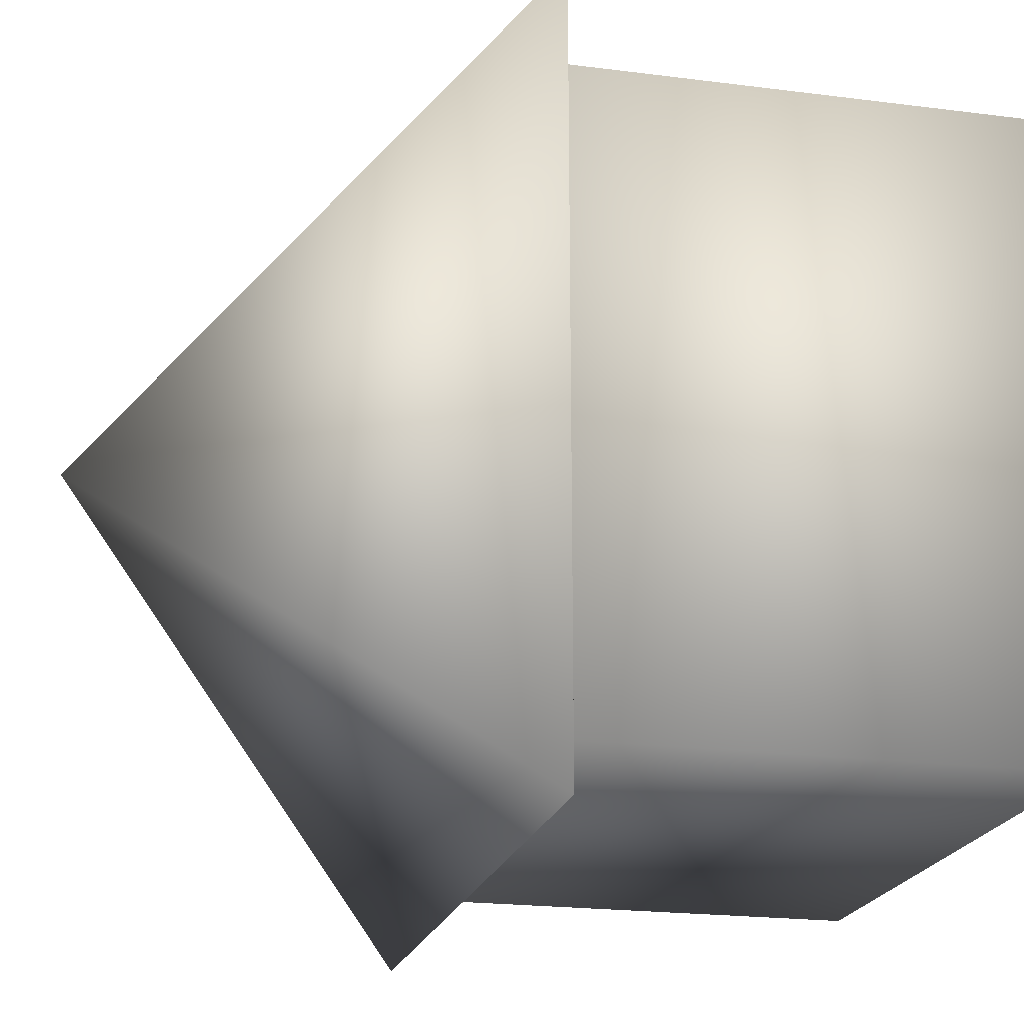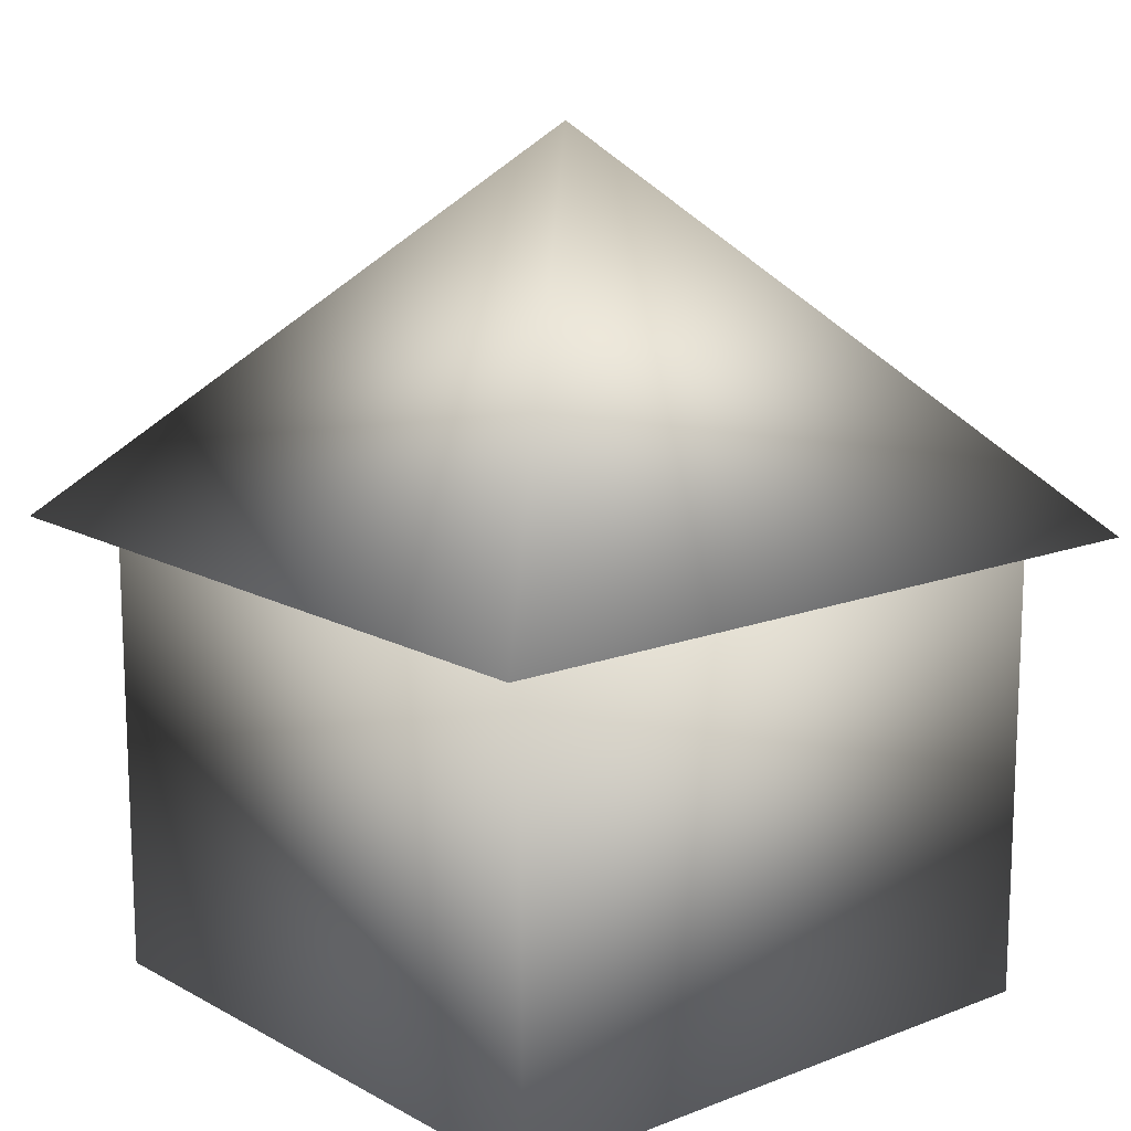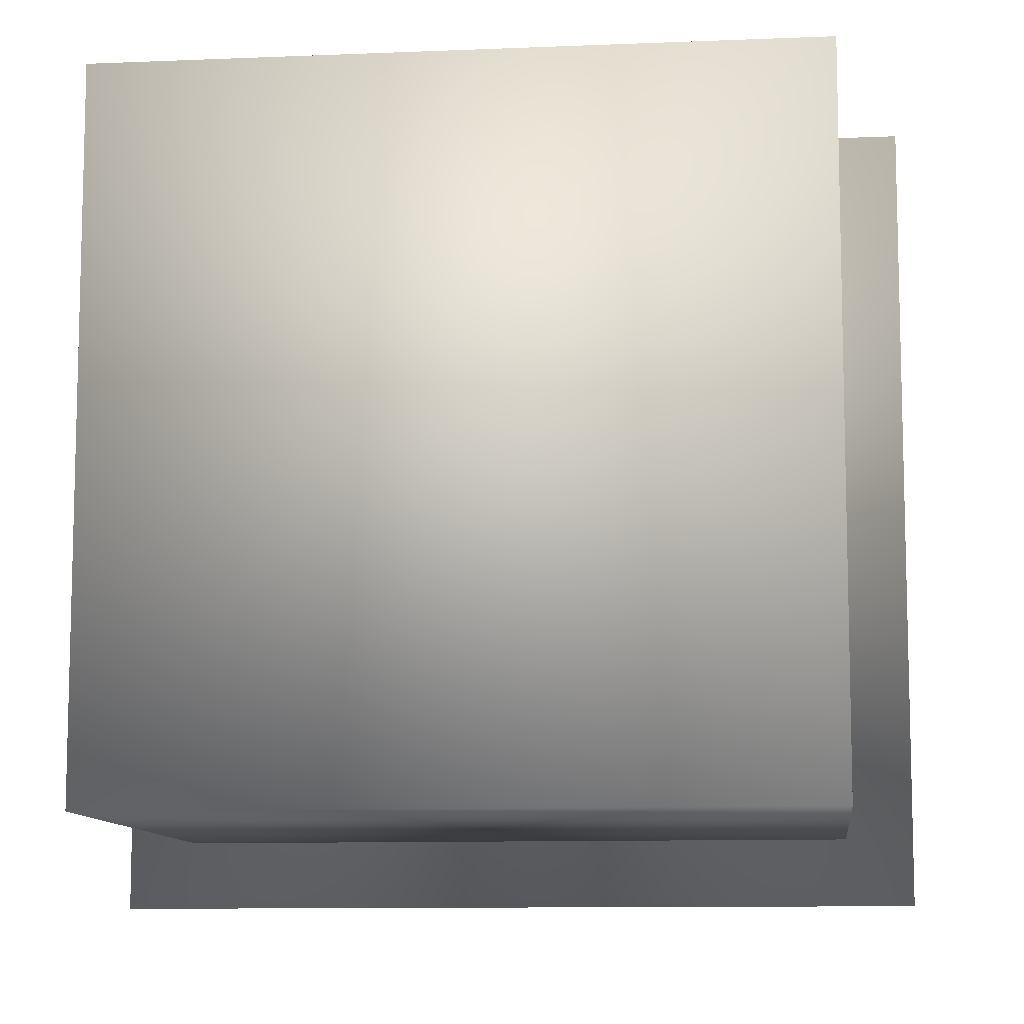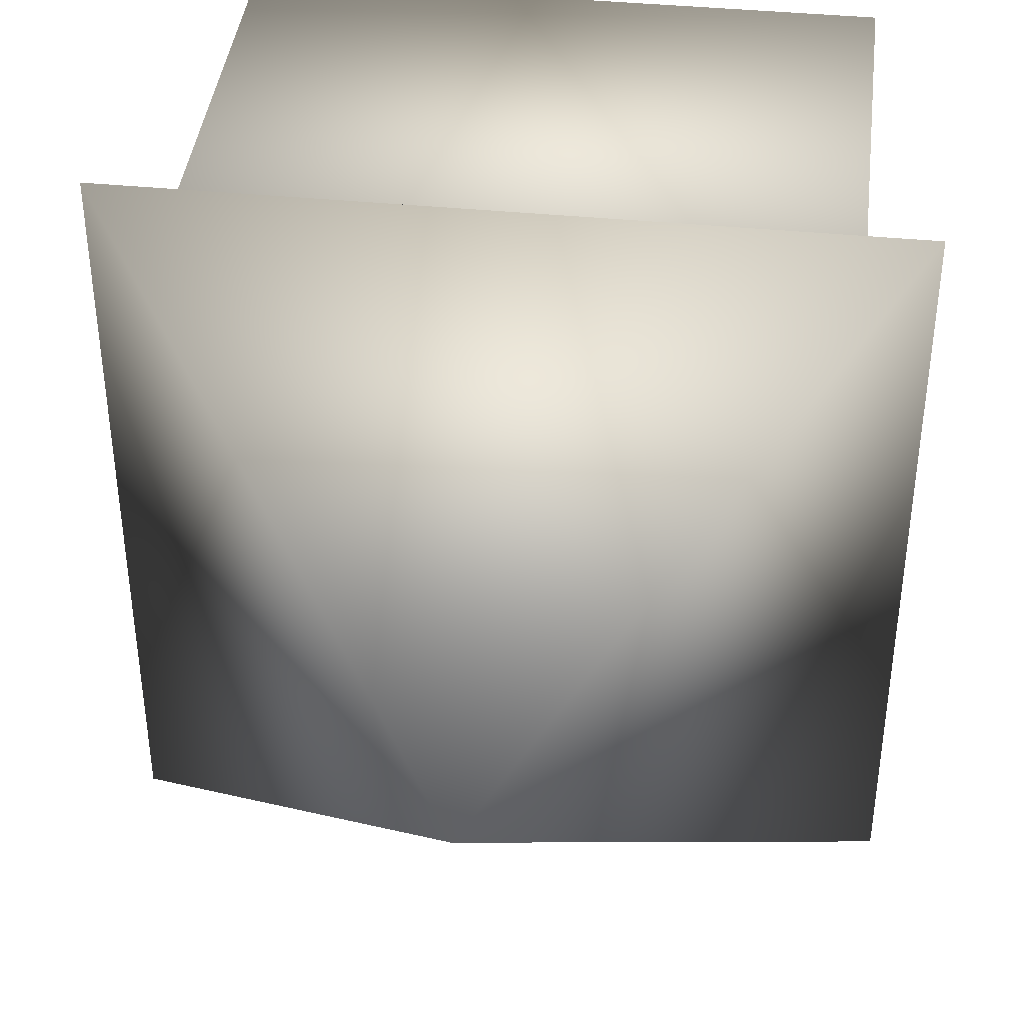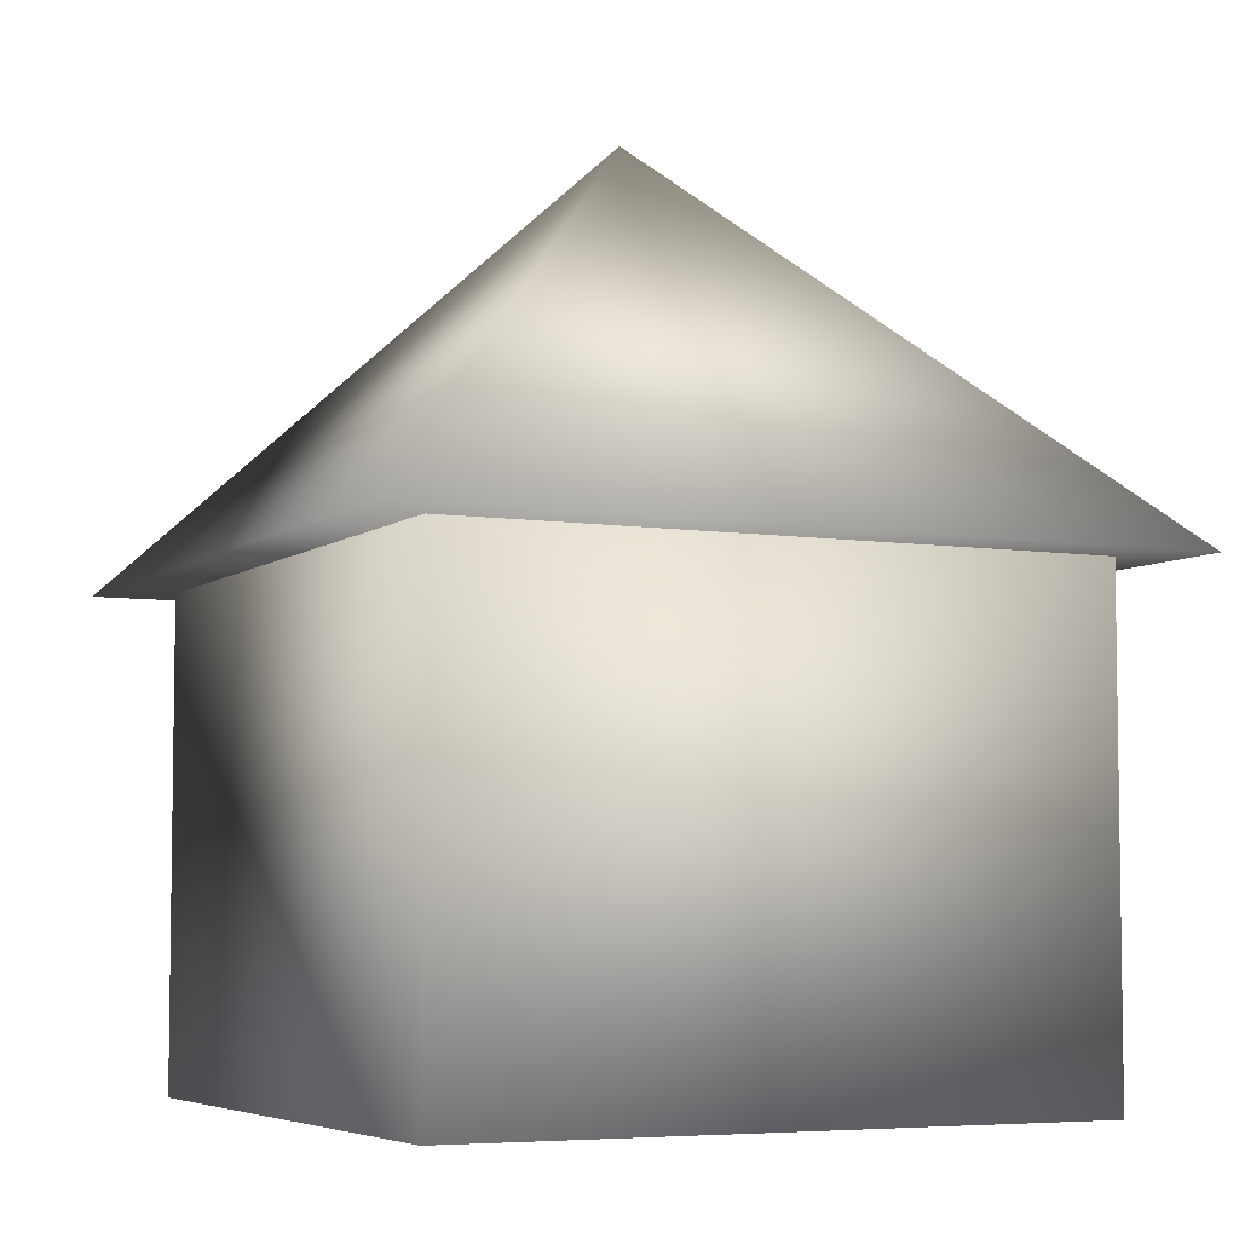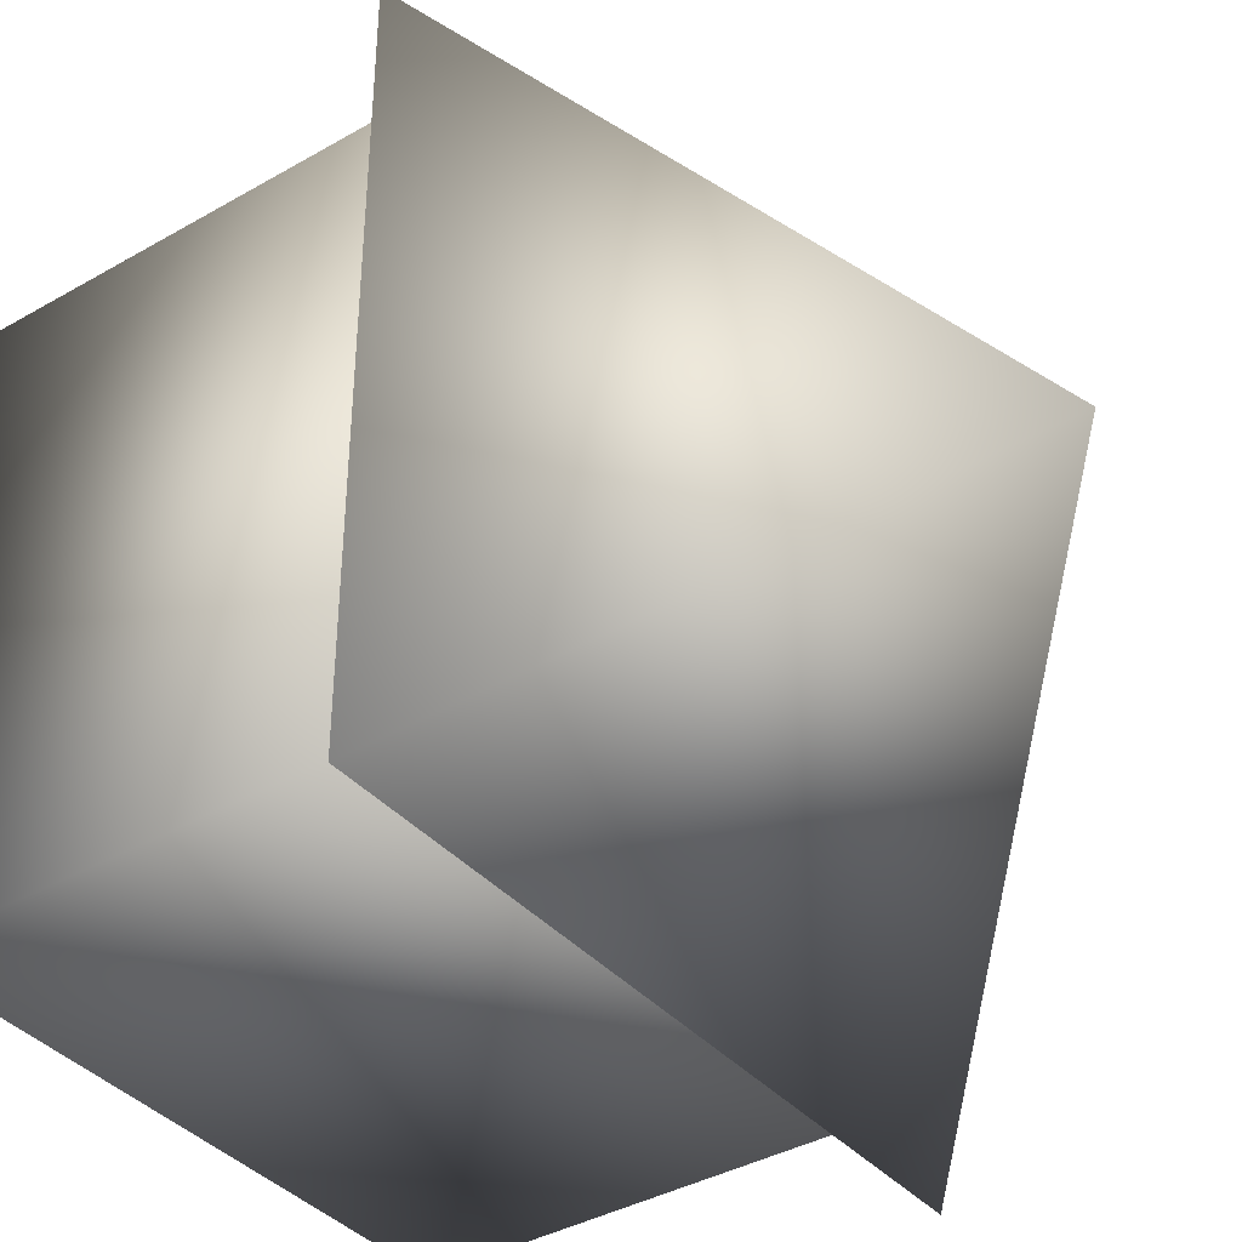
<metadata>
{"format":"obj","ext":"obj","renderer":"f3d","projection":"perspective","resolution":1024,"background":"white","views":[{"elev":-20.3,"azim":76.6,"up":"+Y"},{"elev":14.2,"azim":139.8,"up":"+Z"},{"elev":-10.0,"azim":-173.8,"up":"+Y"},{"elev":40.8,"azim":6.8,"up":"+Y"},{"elev":-5.6,"azim":154.3,"up":"+Z"},{"elev":-38.4,"azim":-54.0,"up":"+Y"}]}
</metadata>
<code>
v -1 -1 -0.75
v -1 -1 0.75
v -1 1 -0.75
v -1 1 0.75
v 1 -1 -0.75
v 1 -1 0.75
v 1 1 -0.75
v 1 1 0.75
v -1.2 -1.2 0.75
v 1.2 -1.2 0.75
v 1.2 1.2 0.75
v -1.2 1.2 0.75
v 0 0 2
f 2 4 1
f 5 2 1
f 1 4 3
f 3 5 1
f 2 8 4
f 6 2 5
f 6 8 2
f 4 8 3
f 7 5 3
f 3 8 7
f 7 6 5
f 8 6 7
f 9 10 13
f 10 11 13
f 11 12 13
f 12 9 13
f 9 12 11
f 9 11 10

</code>
